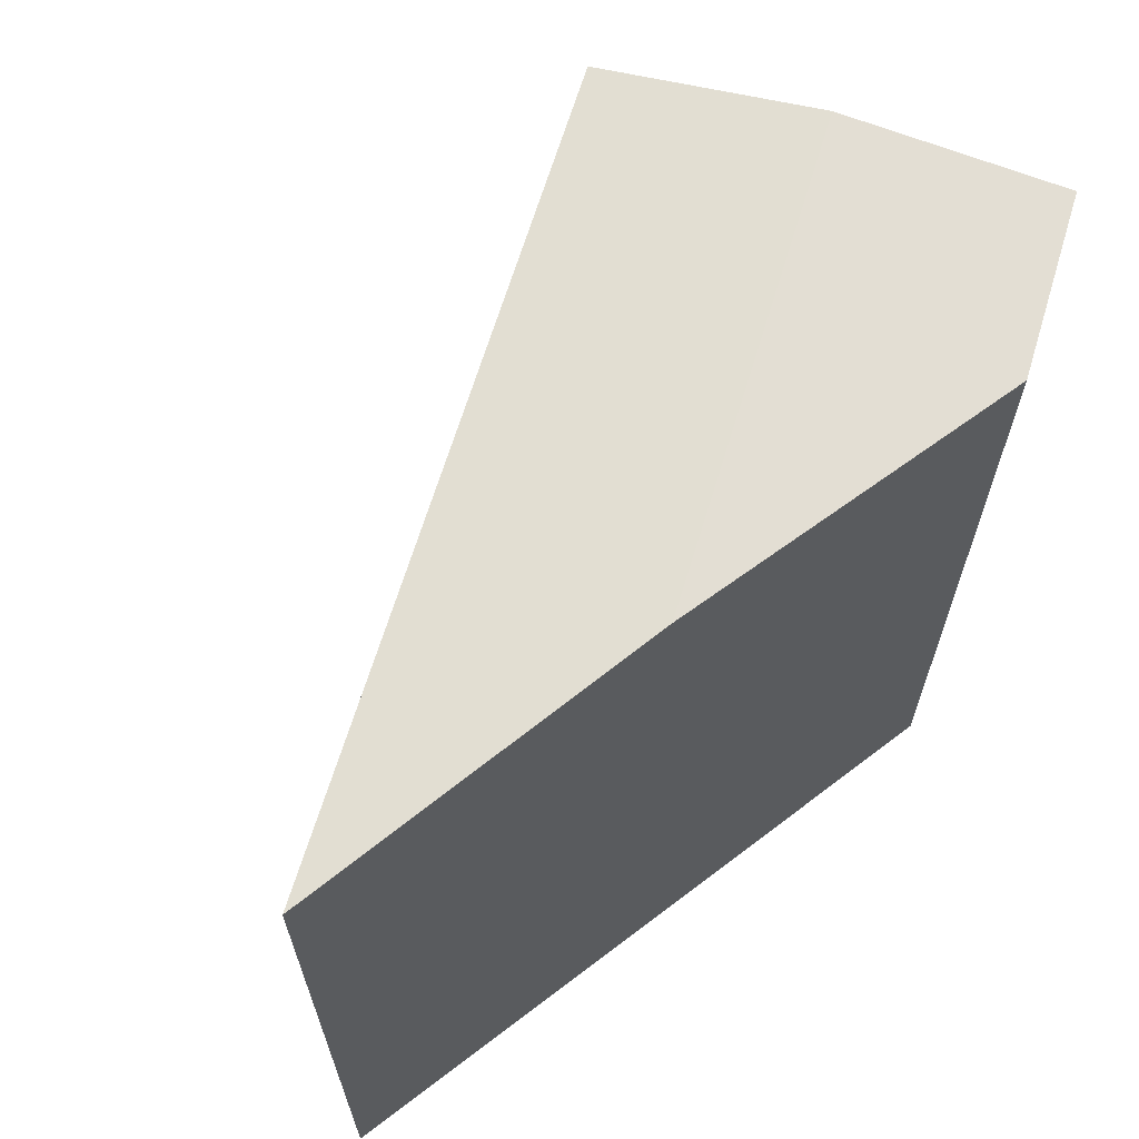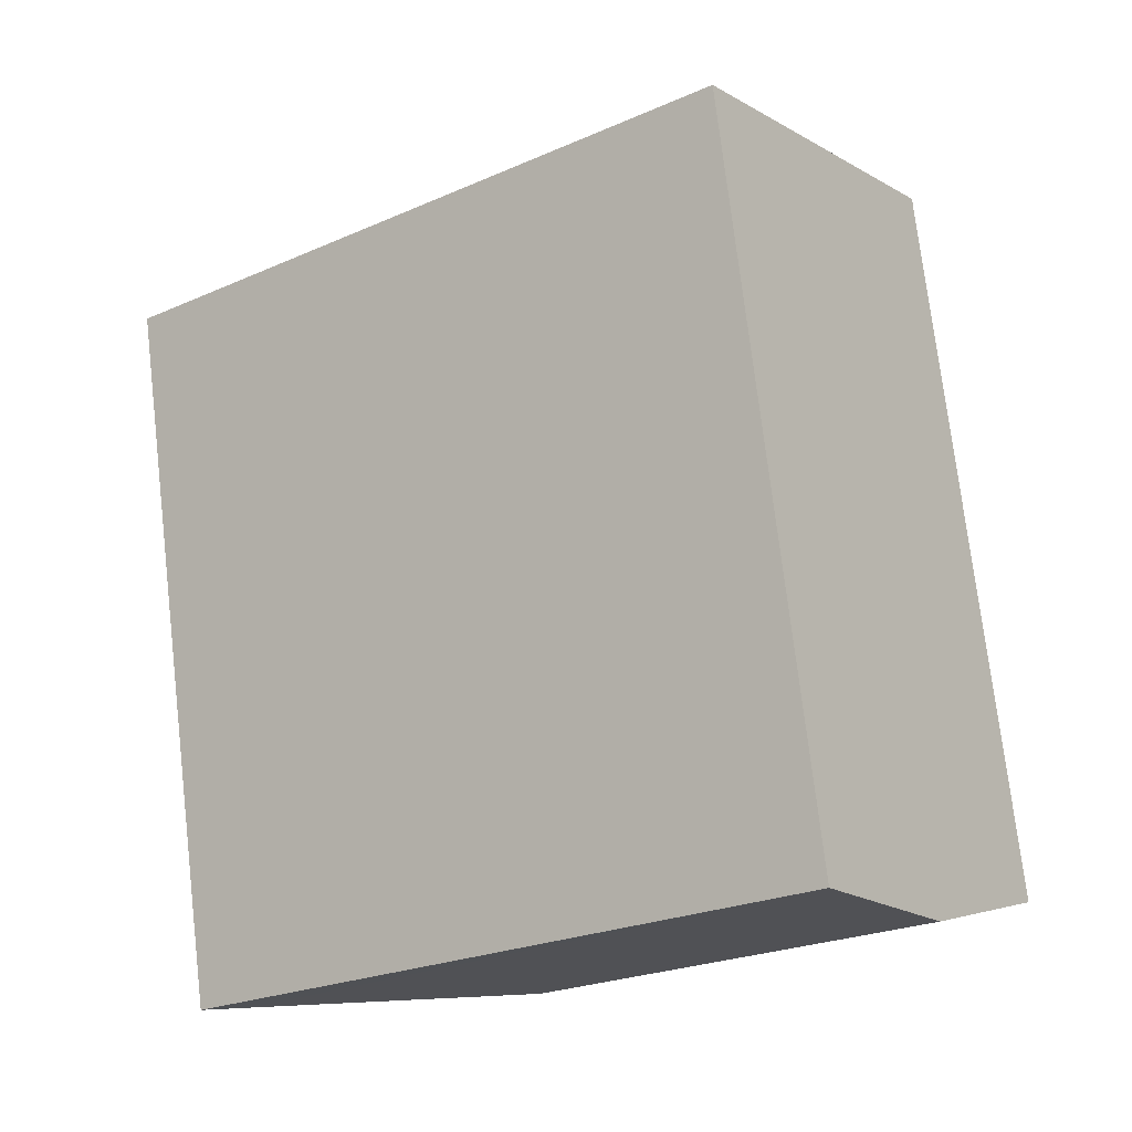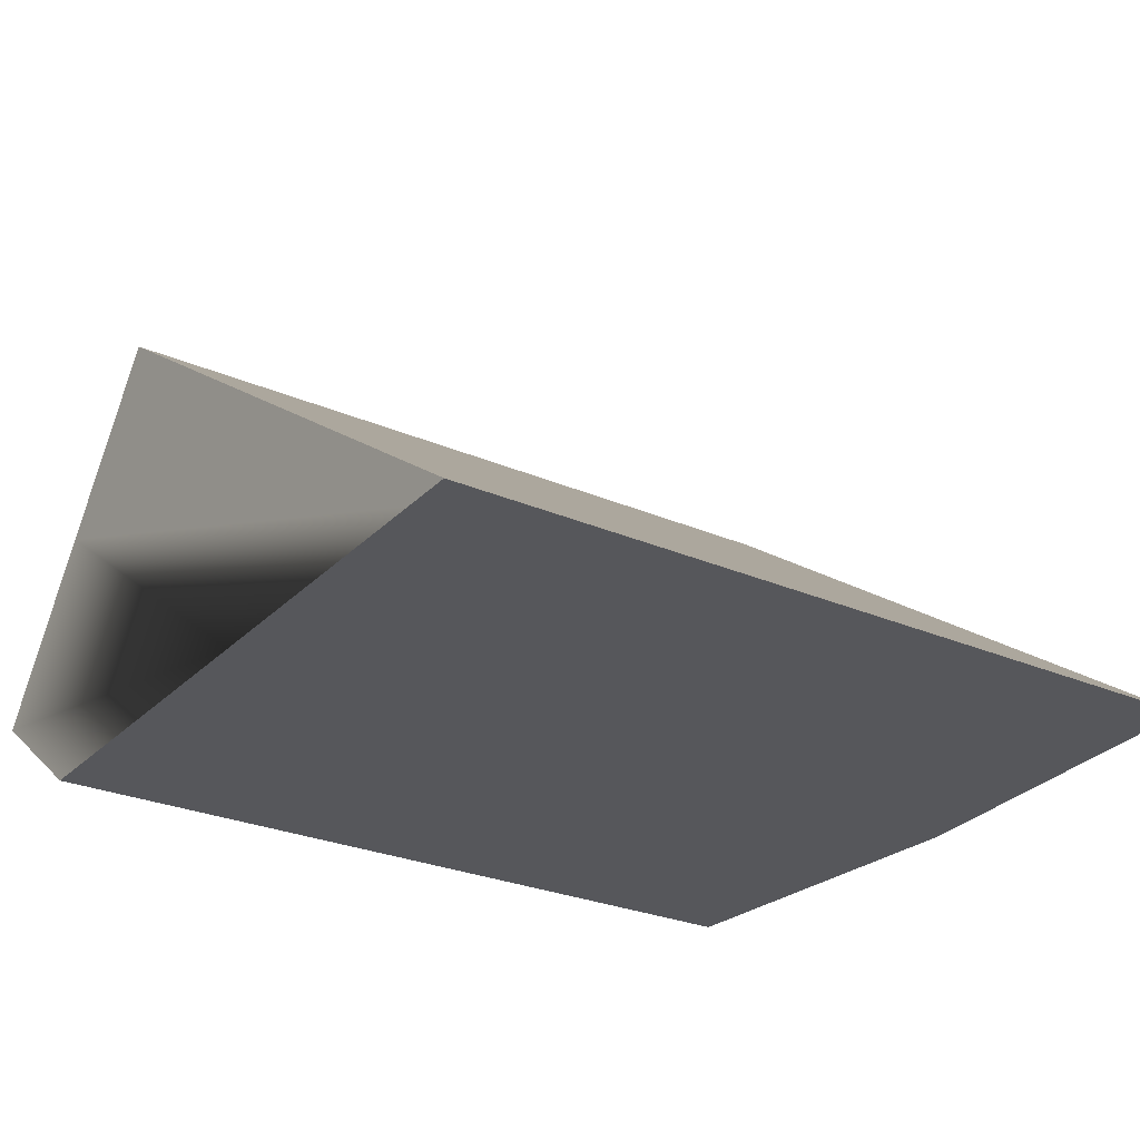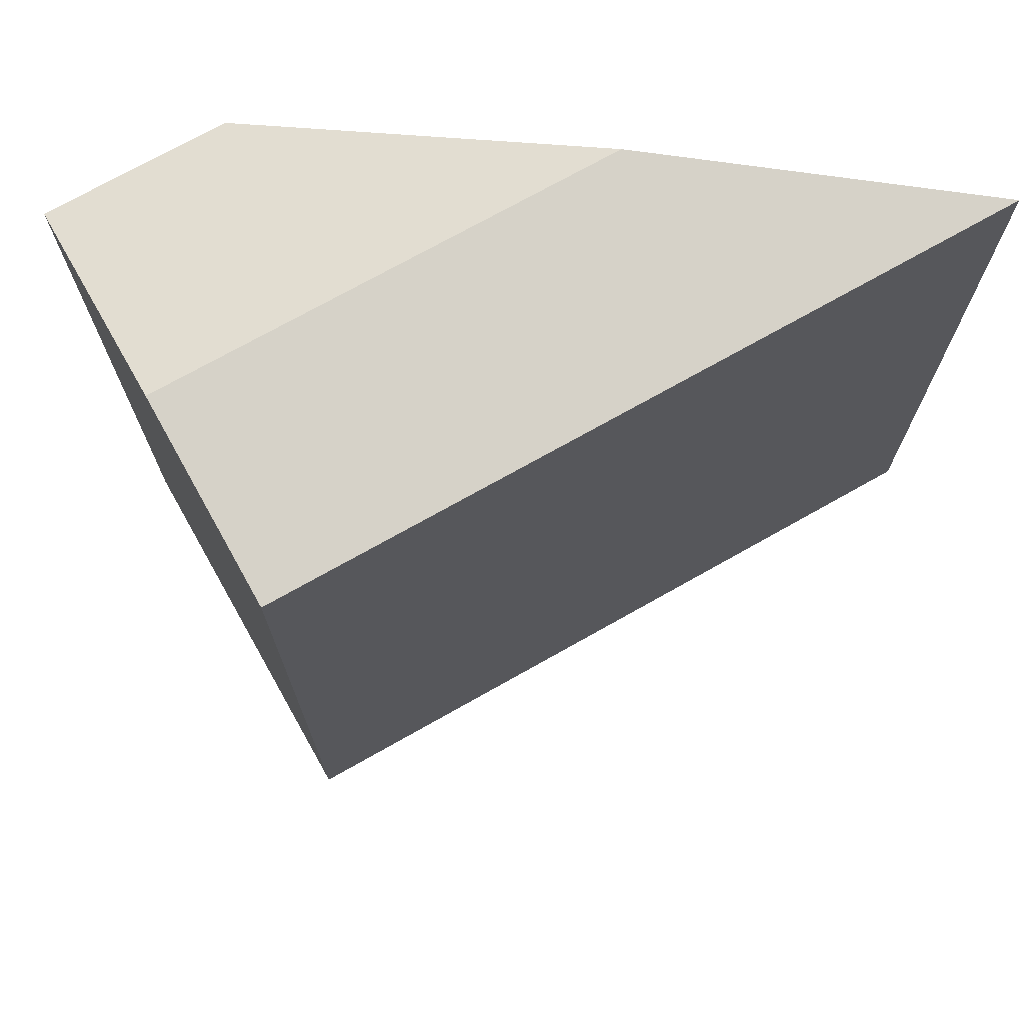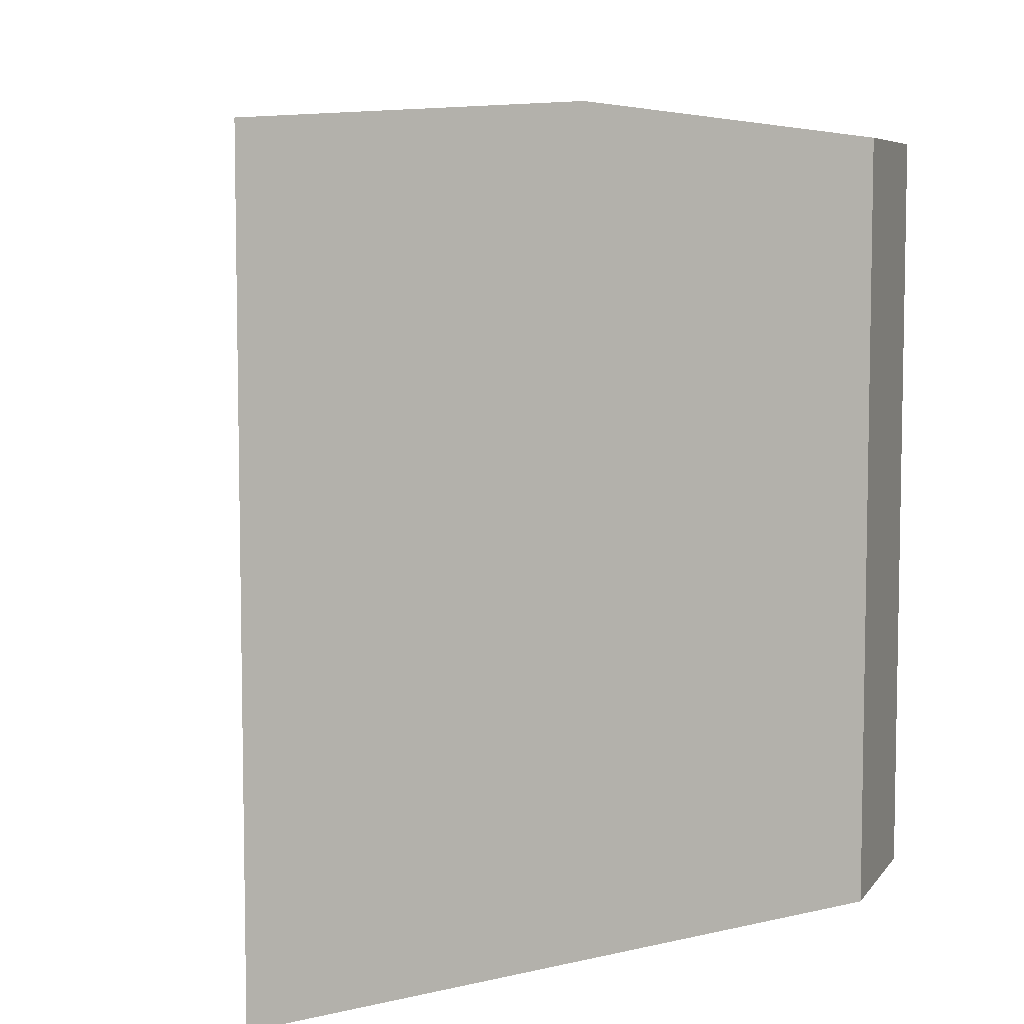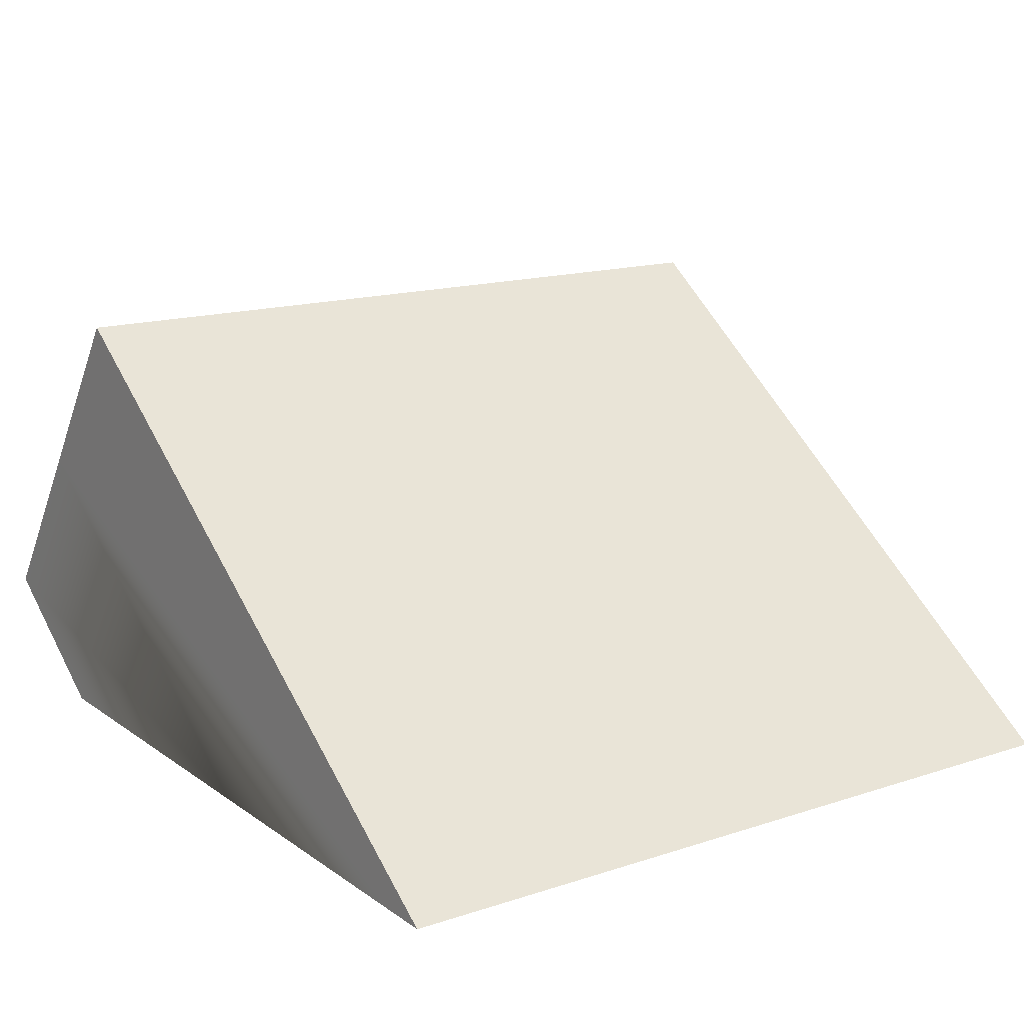
<metadata>
{"format":"obj","ext":"obj","renderer":"f3d","projection":"perspective","resolution":1024,"background":"white","views":[{"elev":66.2,"azim":142.5,"up":"+Y"},{"elev":75.2,"azim":173.3,"up":"+Z"},{"elev":-27.2,"azim":56.2,"up":"+Z"},{"elev":72.9,"azim":6.1,"up":"+Y"},{"elev":6.6,"azim":145.4,"up":"+Y"},{"elev":15.4,"azim":55.2,"up":"+Z"}]}
</metadata>
<code>
v  21.94 21.2 -2.859
v  6.549 21.1 9.167
v  23.36 21.1 -2.859
v  13.68 21.77 -2.859
v  3.274 21.77 4.583
v  3.997 21.1 -2.859
v  0 21.1 1.292e-15
v  0 0 0
v  6.549 -5.613e-16 9.167
v  3.274 -2.806e-16 4.583
v  23.36 1.751e-16 -2.859
v  3.997 1.751e-16 -2.859
v  21.94 1.751e-16 -2.859
v  13.68 1.751e-16 -2.859
g defaultobject
f 1 2 3
f 2 1 4
f 2 4 5
f 6 5 4
f 5 6 7
f 8 5 7
f 5 8 2
f 2 8 9
f 9 8 10
f 9 3 2
f 3 9 11
f 12 7 6
f 7 12 8
f 11 1 3
f 1 11 4
f 4 11 6
f 6 11 13
f 6 13 12
f 12 13 14
f 10 11 9
f 11 10 13
f 13 10 14
f 14 10 8
f 14 8 12

</code>
